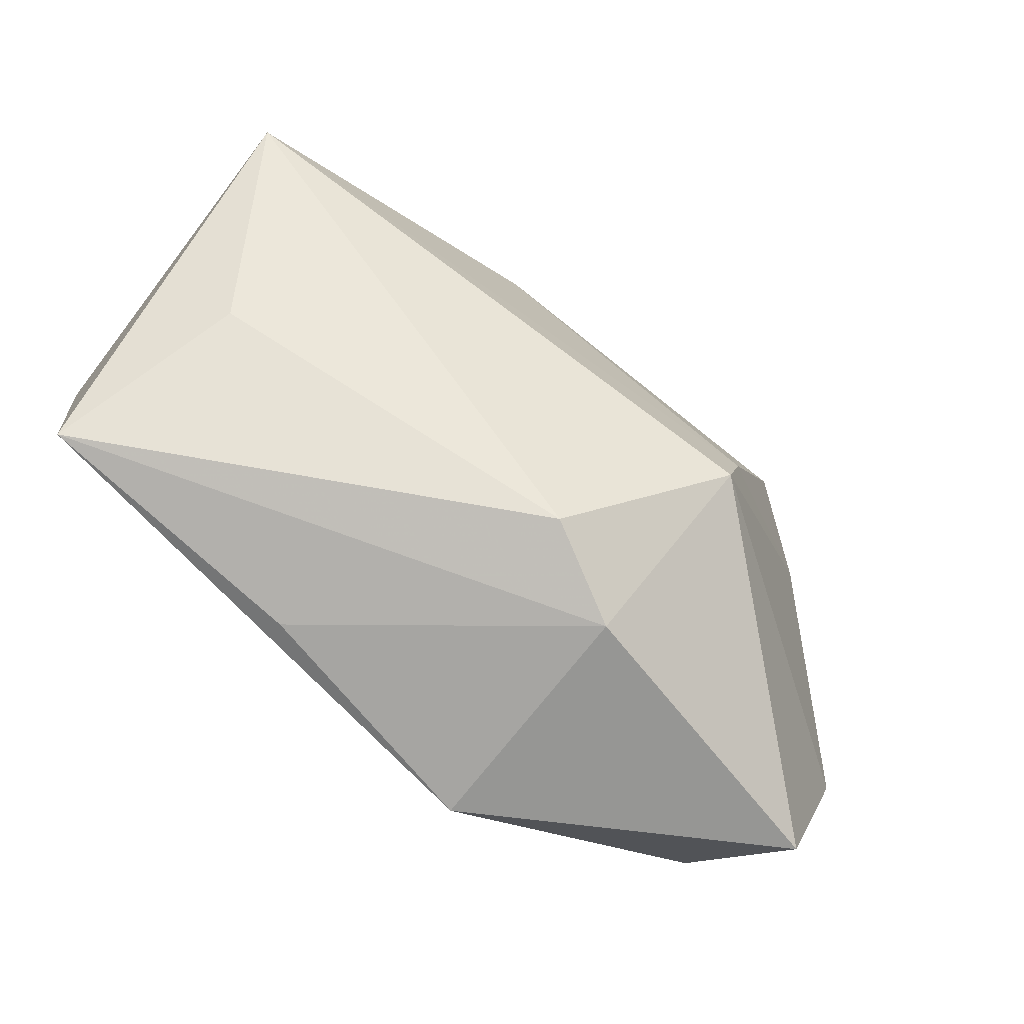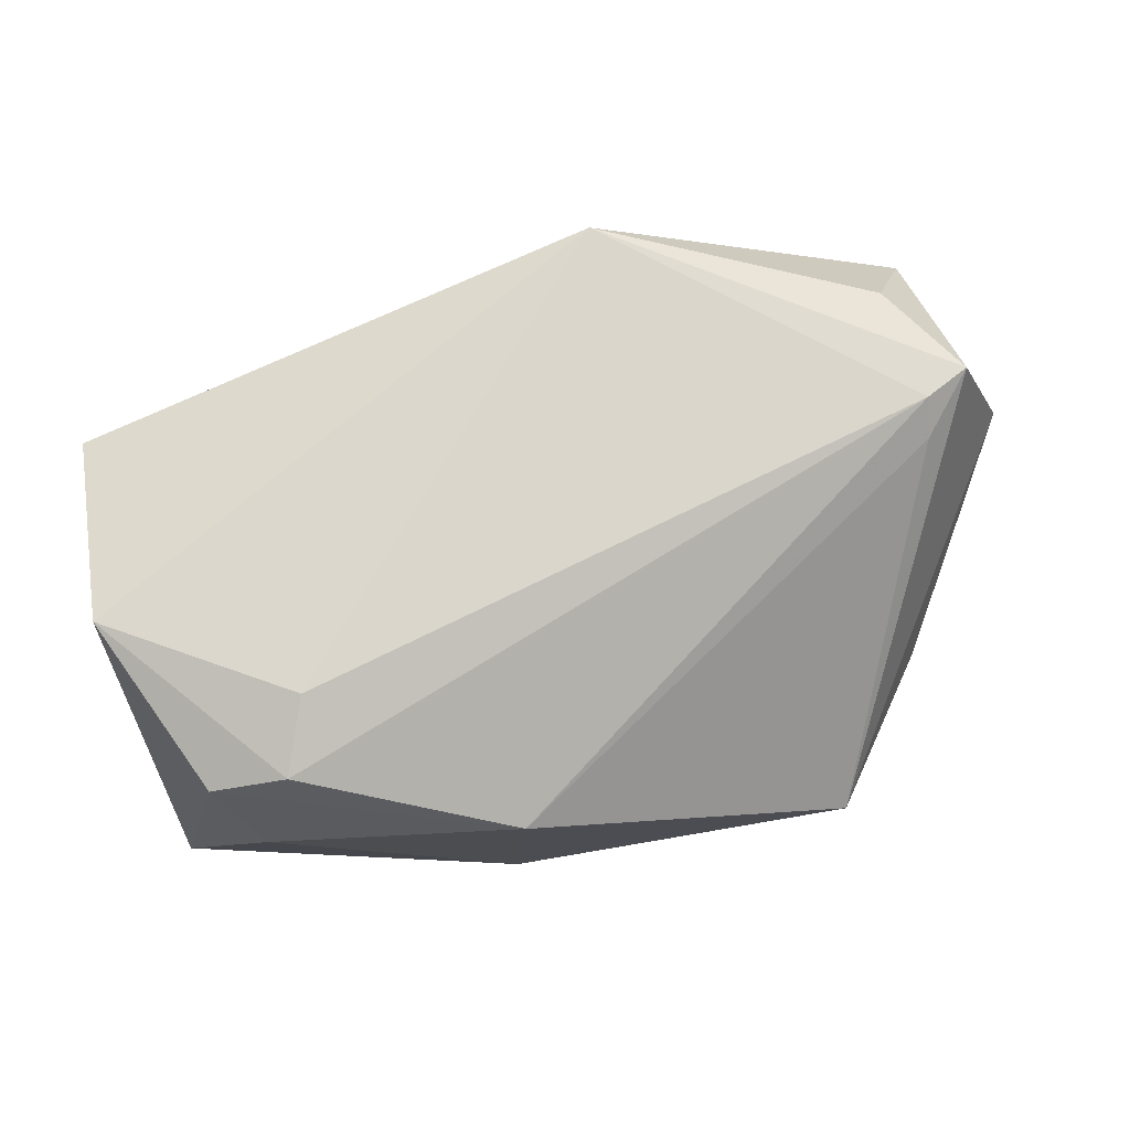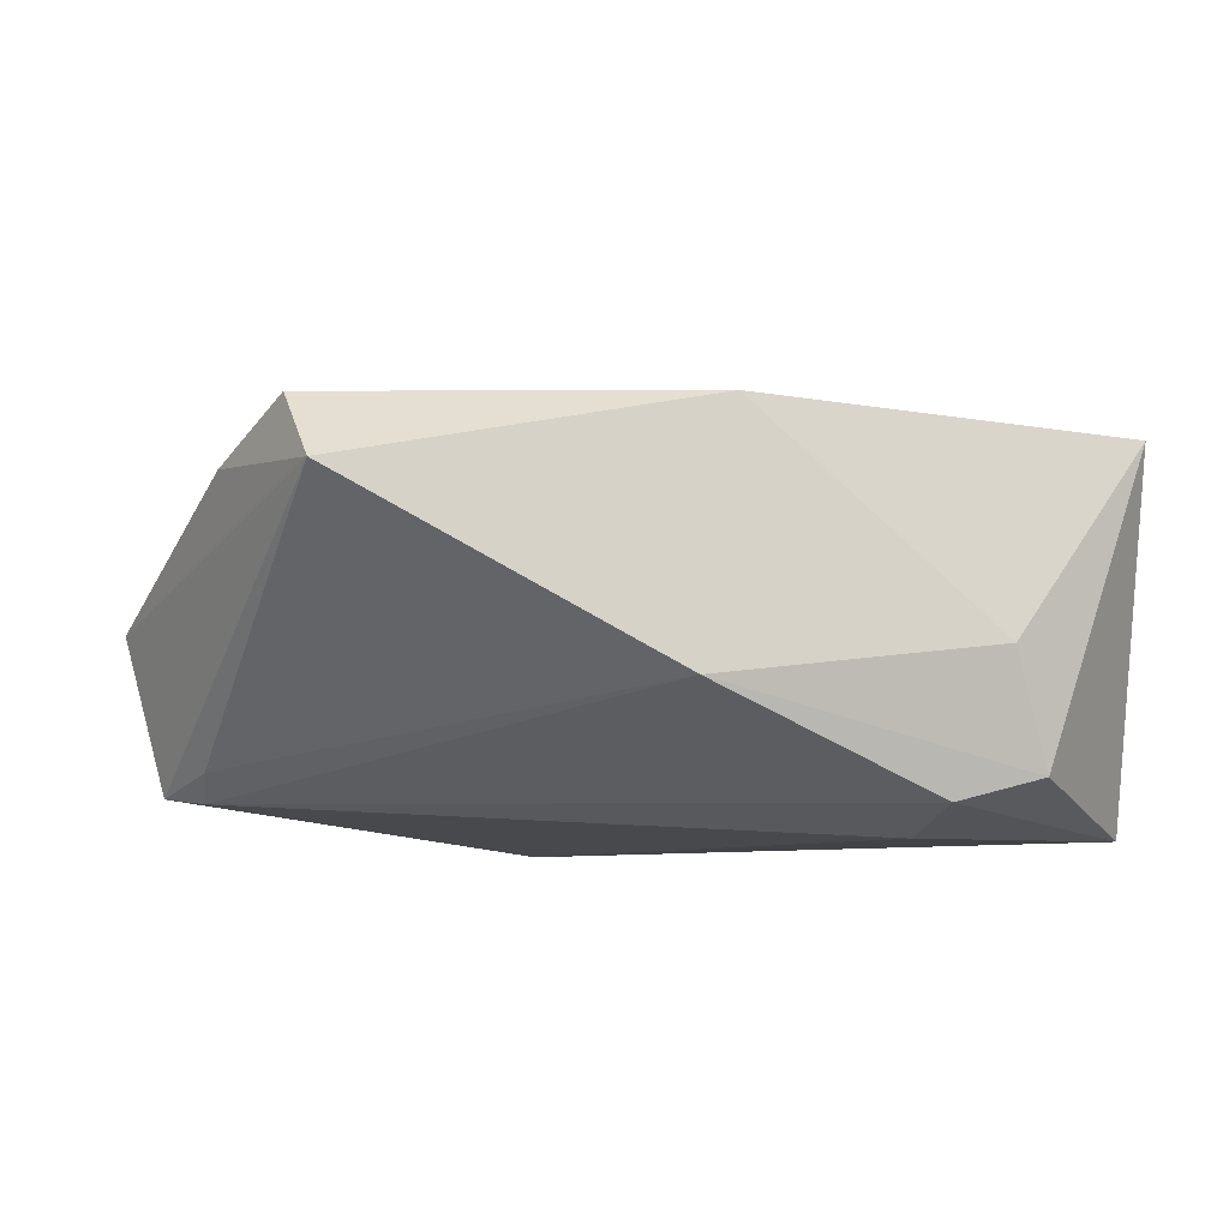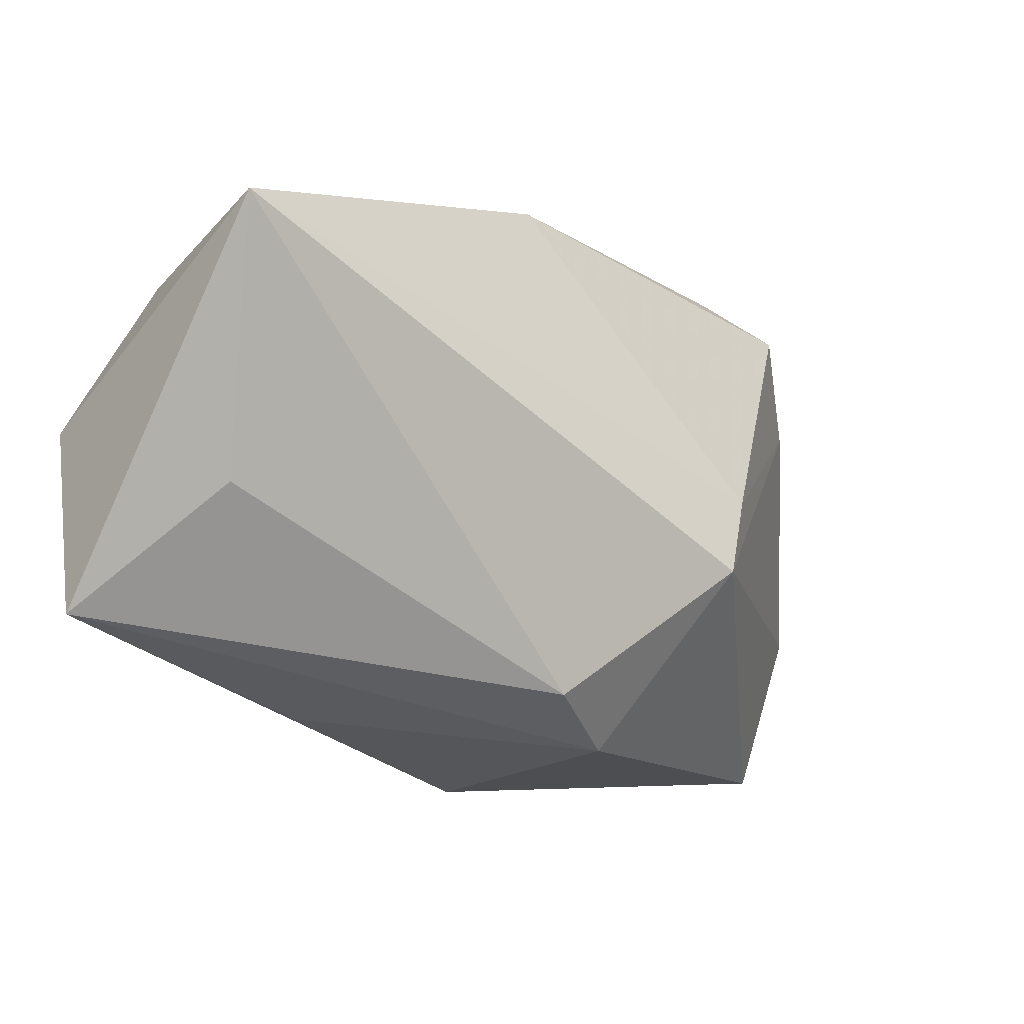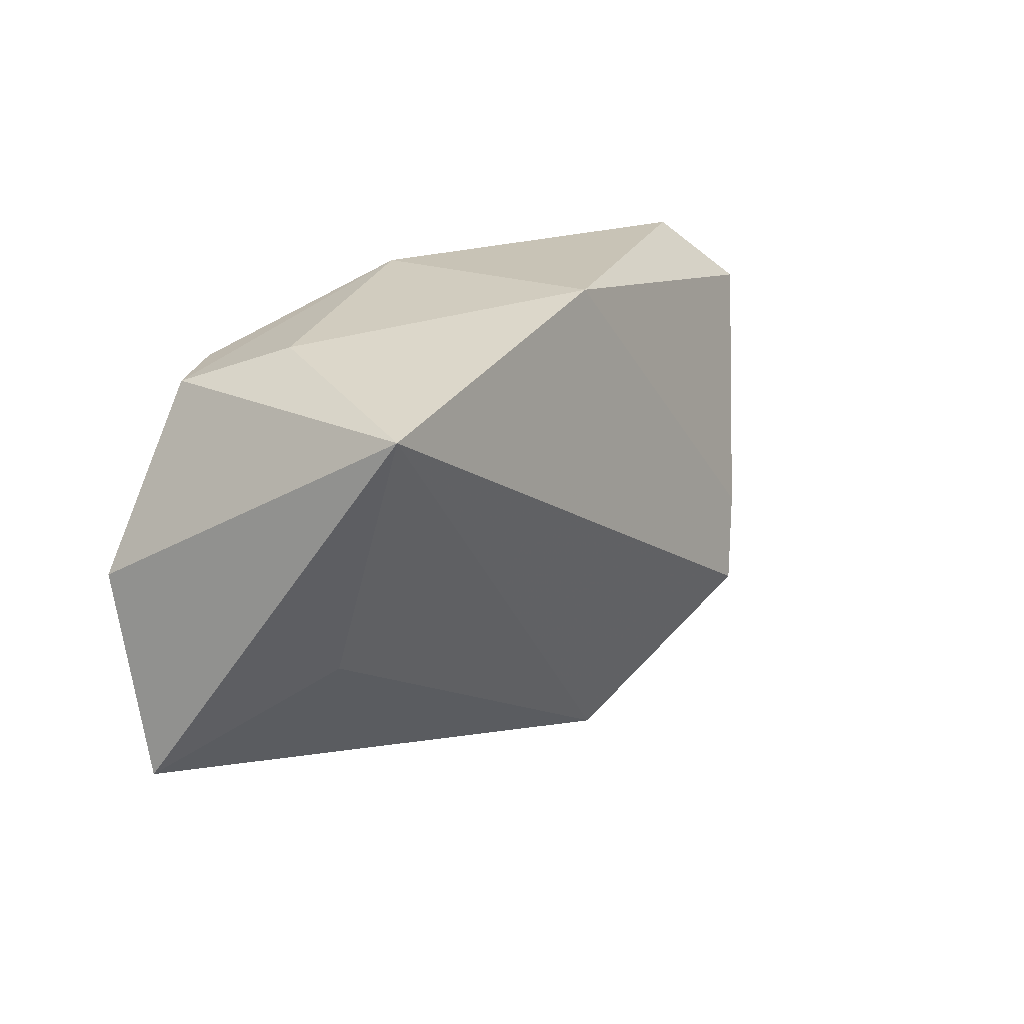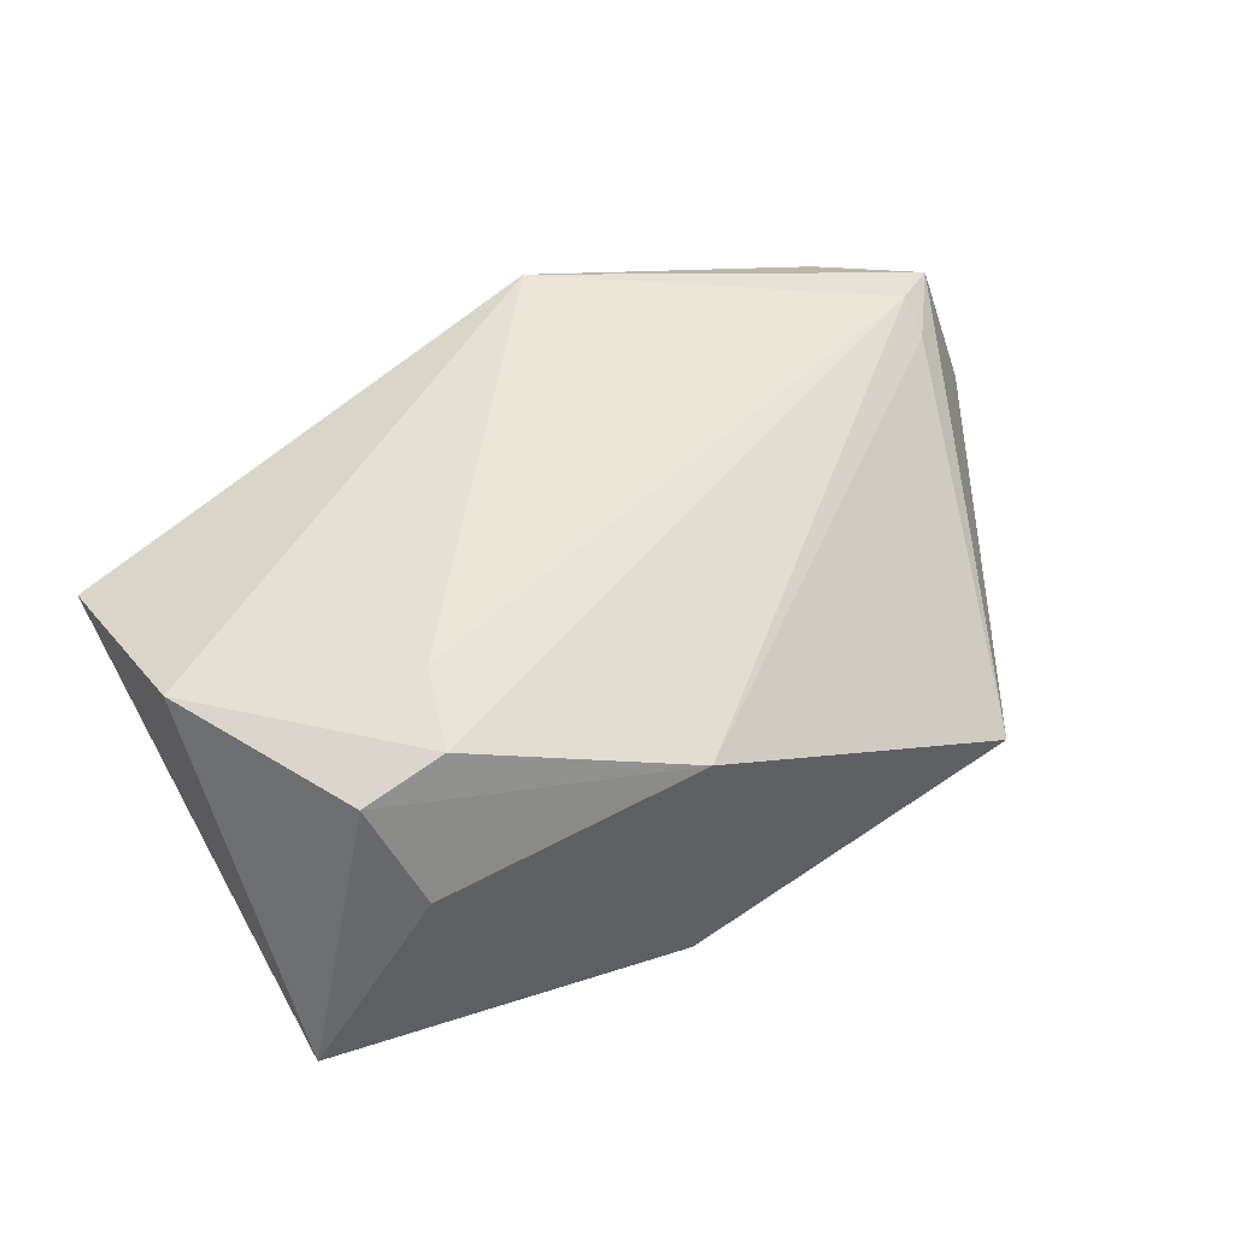
<metadata>
{"format":"obj","ext":"obj","renderer":"f3d","projection":"perspective","resolution":1024,"background":"white","views":[{"elev":-64.2,"azim":144.9,"up":"+Y"},{"elev":74.0,"azim":172.1,"up":"+Z"},{"elev":78.4,"azim":5.0,"up":"+Y"},{"elev":-14.5,"azim":141.0,"up":"+Y"},{"elev":19.1,"azim":120.6,"up":"+Y"},{"elev":44.0,"azim":149.0,"up":"+Z"}]}
</metadata>
<code>
v -0.01177 -0.03473 -0.01016
v -0.05415 -0.01257 0.02174
v -0.01041 -0.03746 0.02225
v -0.05222 -0.03488 0.002441
v 1.587e-05 -0.02909 -0.01682
v 0.03183 0.0174 0.02225
v -0.04837 -0.004889 0.01906
v -0.0613 -0.01259 0.002414
v -0.04735 0.01539 -0.01226
v 0.02091 -0.0305 0.01533
v 0.009151 0.0348 -0.02058
v 0.03979 0.0311 0.002807
v 0.007541 0.035 0.009658
v -0.0462 -0.02546 0.01766
v 0.04465 0.0263 0.01571
v 0.05673 -0.02083 0.01336
v -0.02379 -0.001363 -0.02698
v -0.03462 0.035 -0.009569
v 0.04598 -0.00605 -0.007492
v -0.03913 0.02735 -0.01851
v 0.05304 0.02641 -0.0213
v 0.0562 0.004279 0.01902
v -0.02006 -0.01173 -0.02856
v 0.03478 0.02679 0.01929
v -0.04858 -0.009226 0.02225
f 22 16 21
f 8 2 18
f 4 2 8
f 16 1 5
f 15 22 21
f 24 22 15
f 6 22 24
f 24 15 13
f 1 4 23
f 23 5 1
f 23 4 8
f 23 17 21
f 21 5 23
f 16 22 3
f 22 6 3
f 3 4 1
f 21 16 19
f 19 5 21
f 16 5 19
f 8 18 9
f 18 20 9
f 9 20 17
f 9 23 8
f 17 23 9
f 11 20 18
f 18 13 11
f 21 17 11
f 17 20 11
f 7 18 2
f 7 13 18
f 12 15 21
f 12 13 15
f 21 11 12
f 12 11 13
f 2 4 14
f 14 3 2
f 4 3 14
f 2 3 25
f 25 3 6
f 25 6 24
f 25 7 2
f 24 13 25
f 13 7 25
f 10 1 16
f 16 3 10
f 10 3 1

</code>
